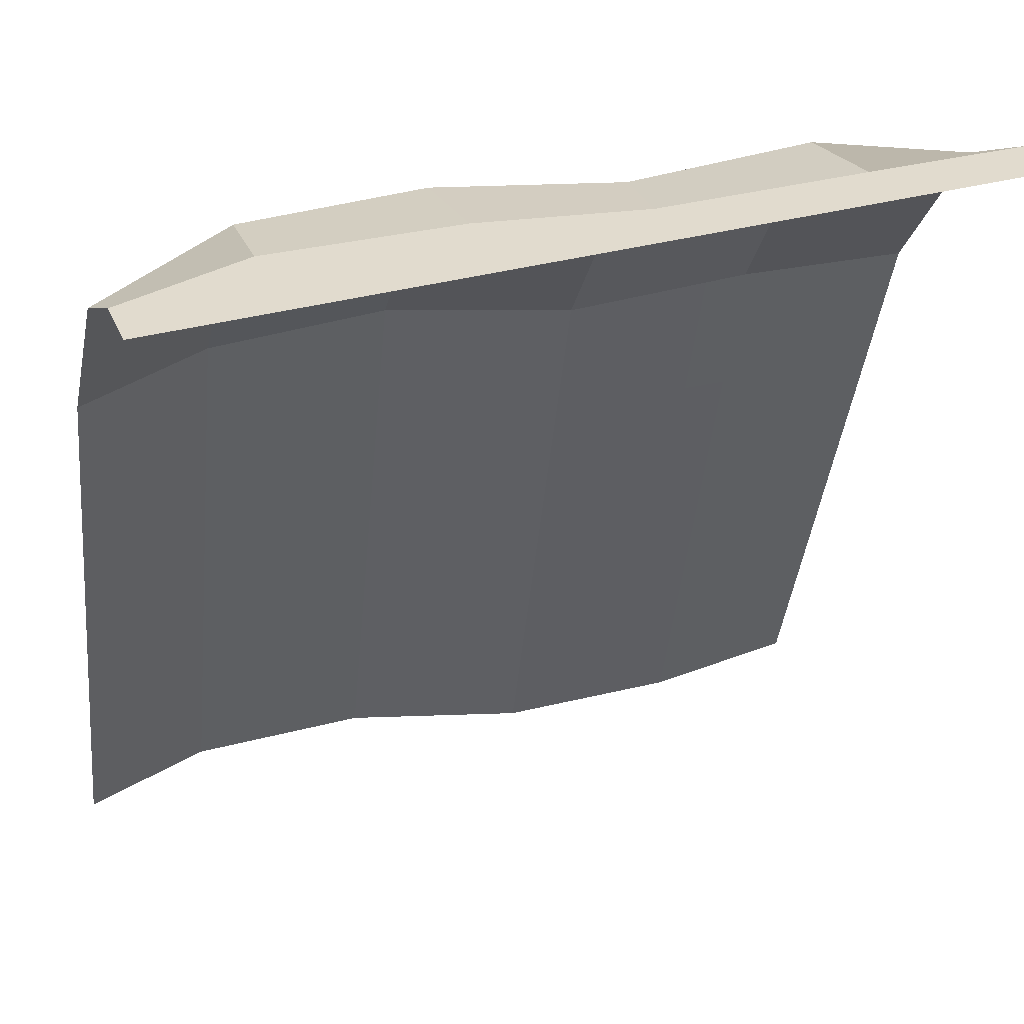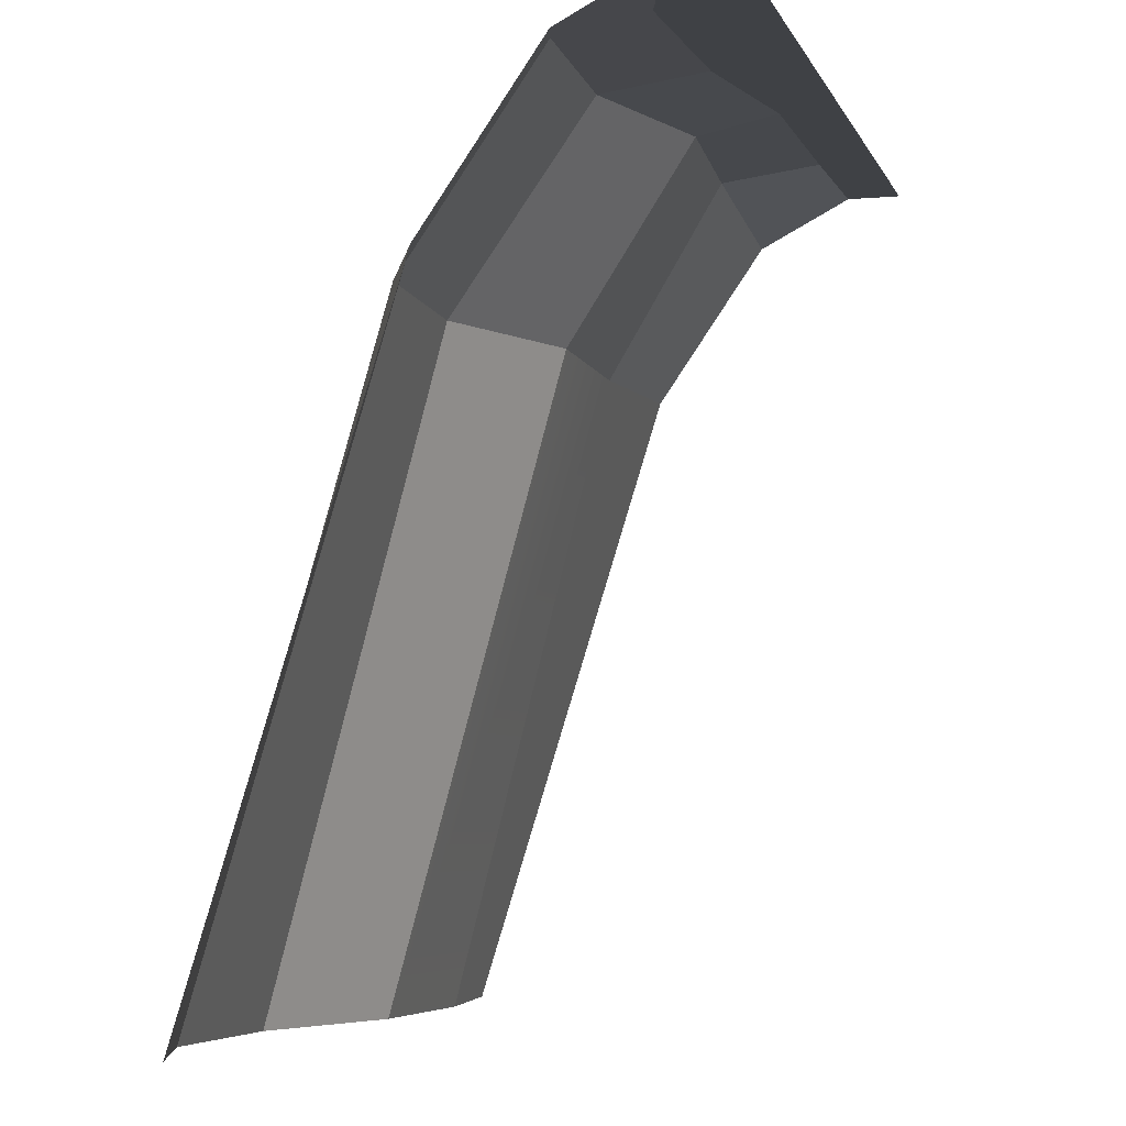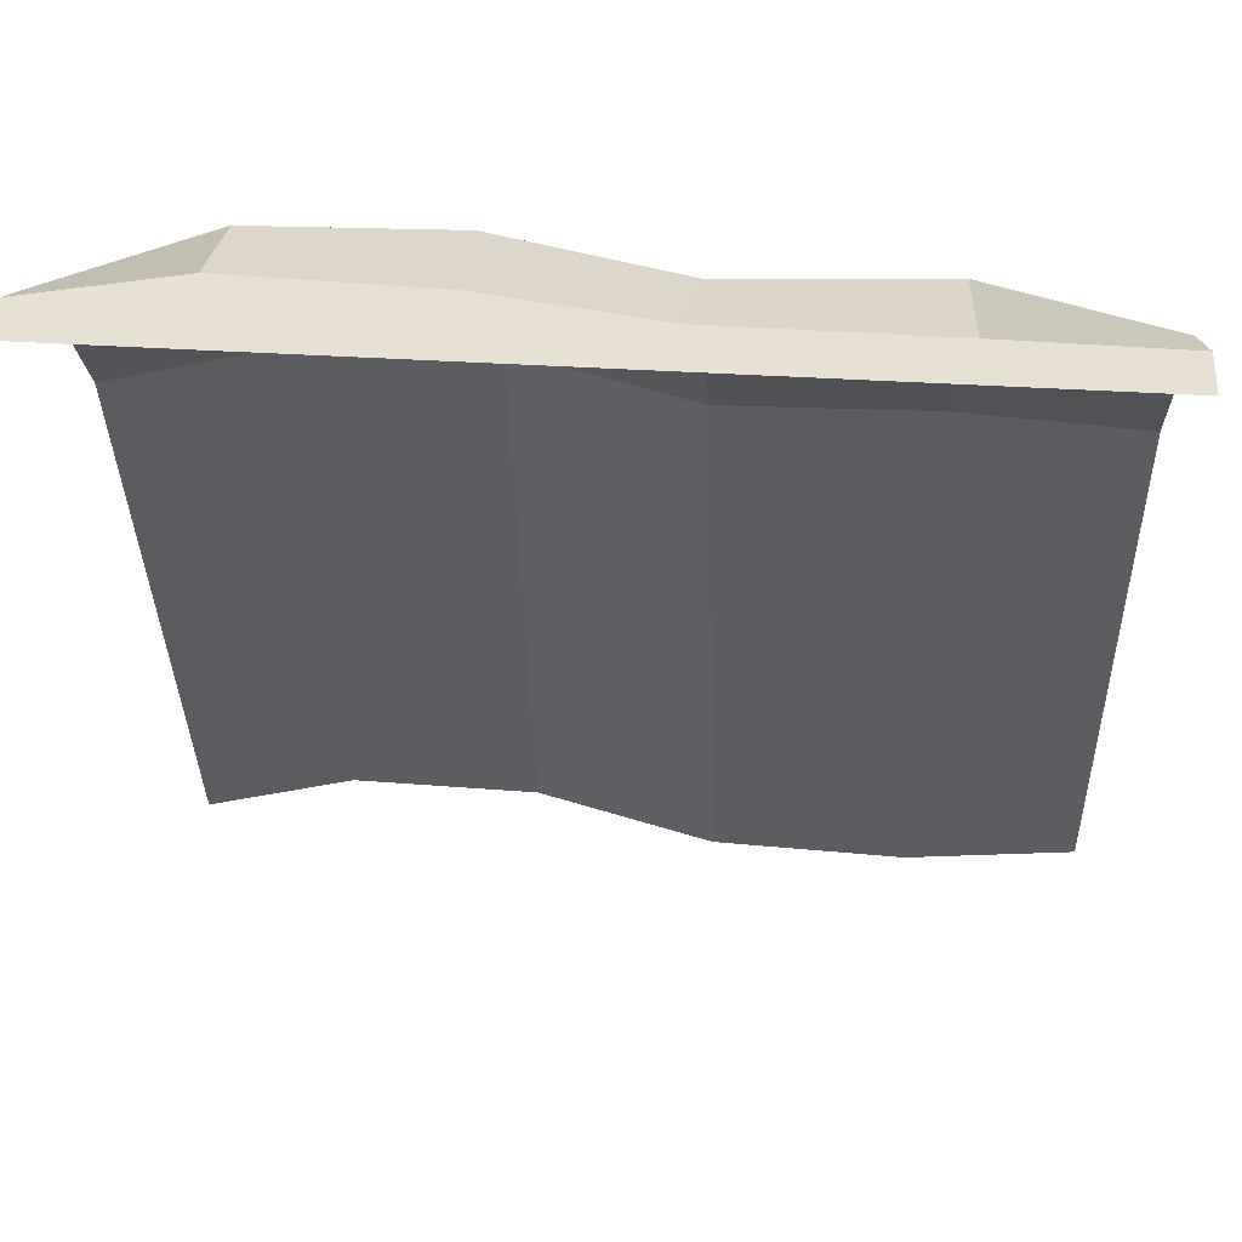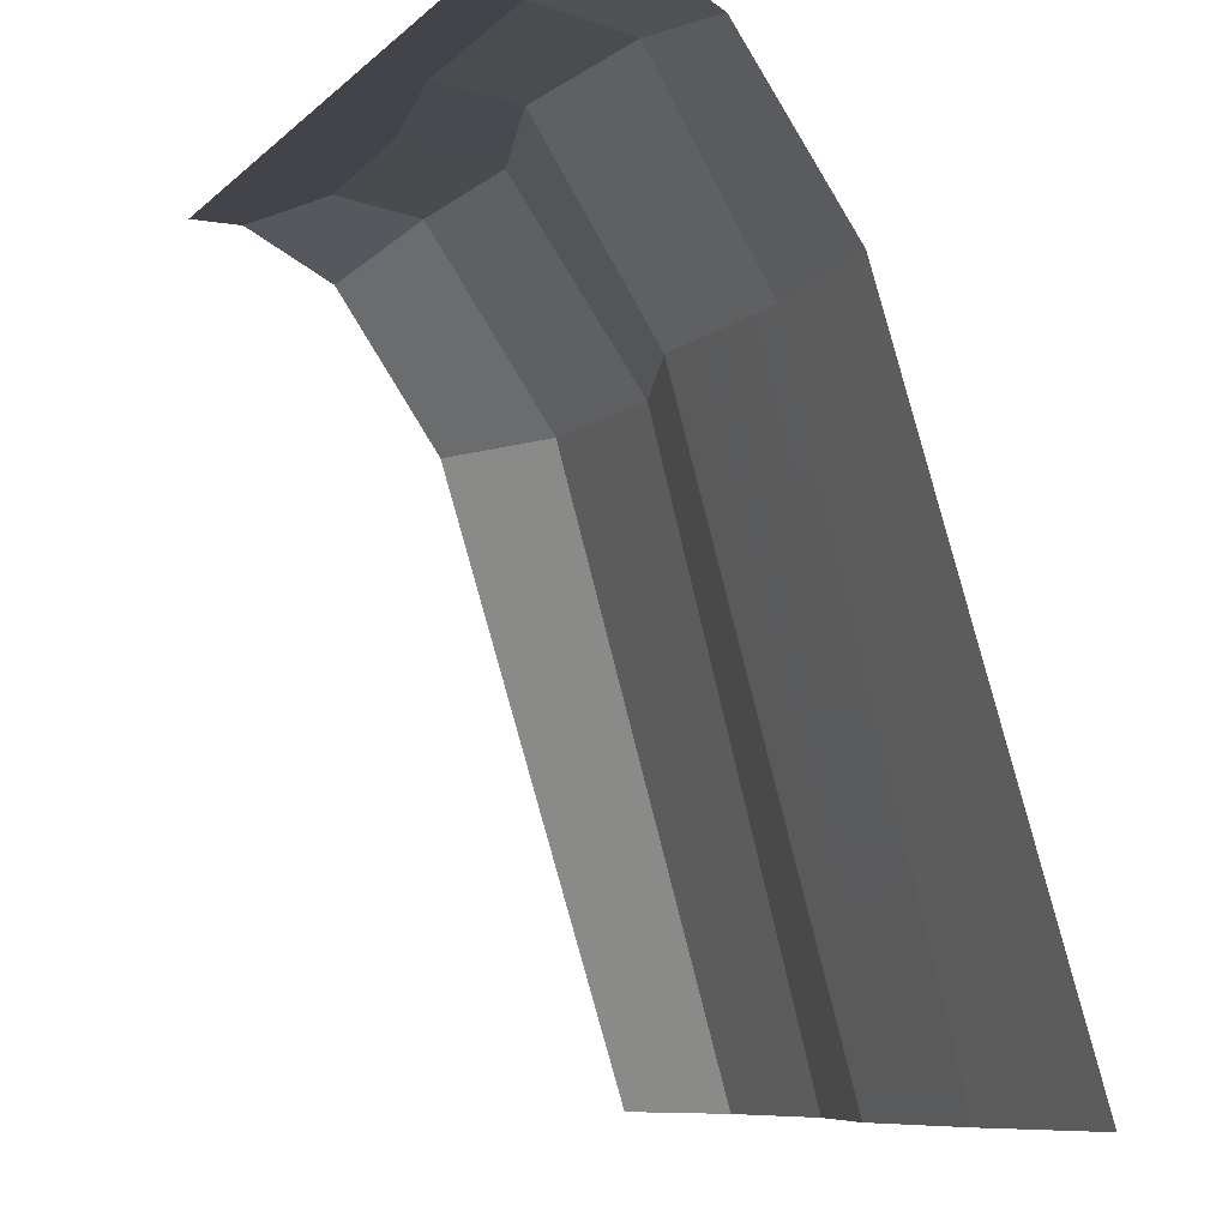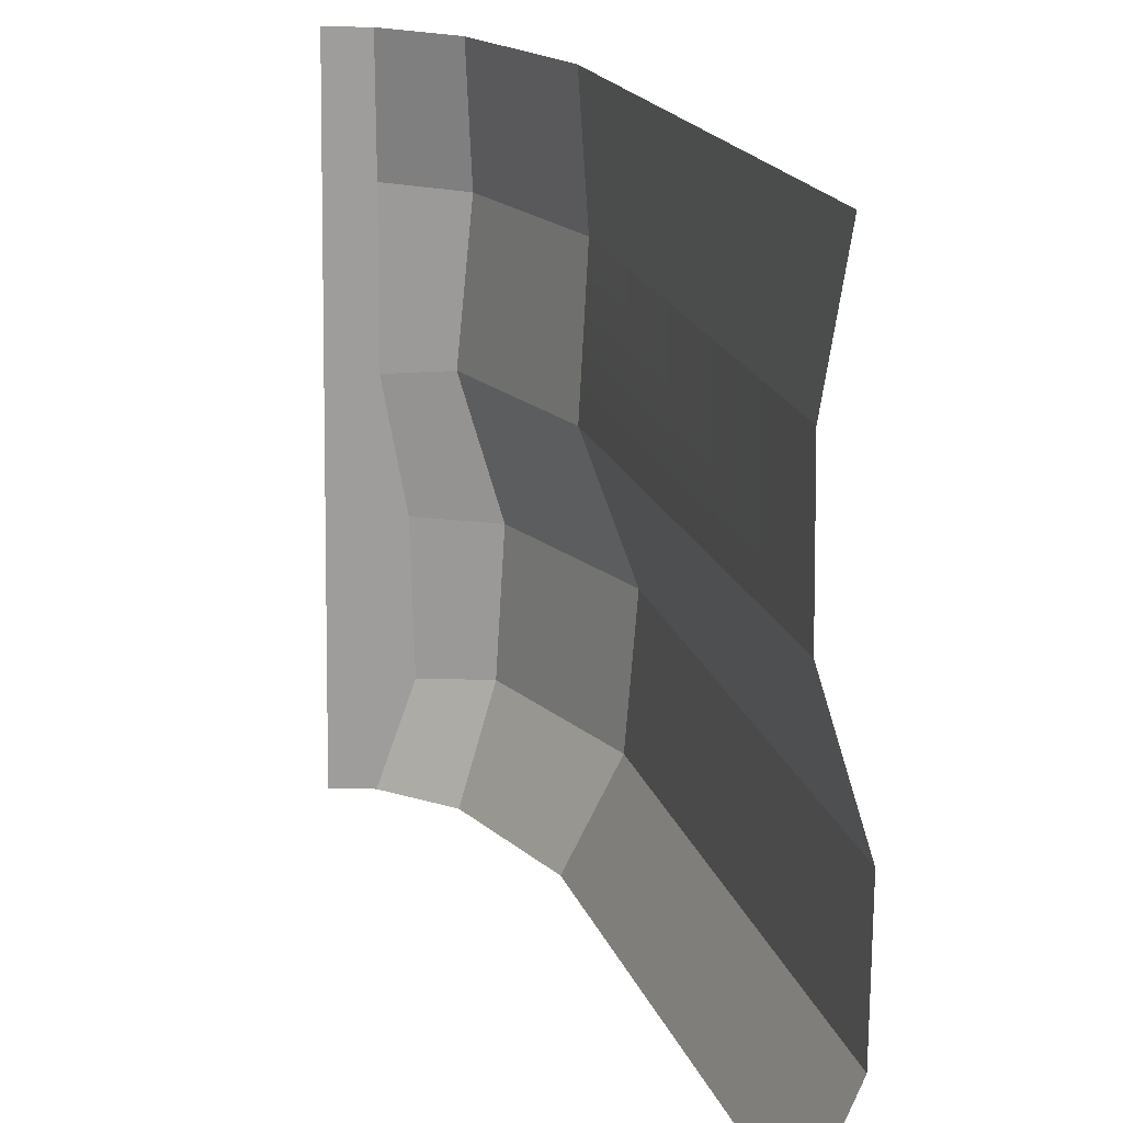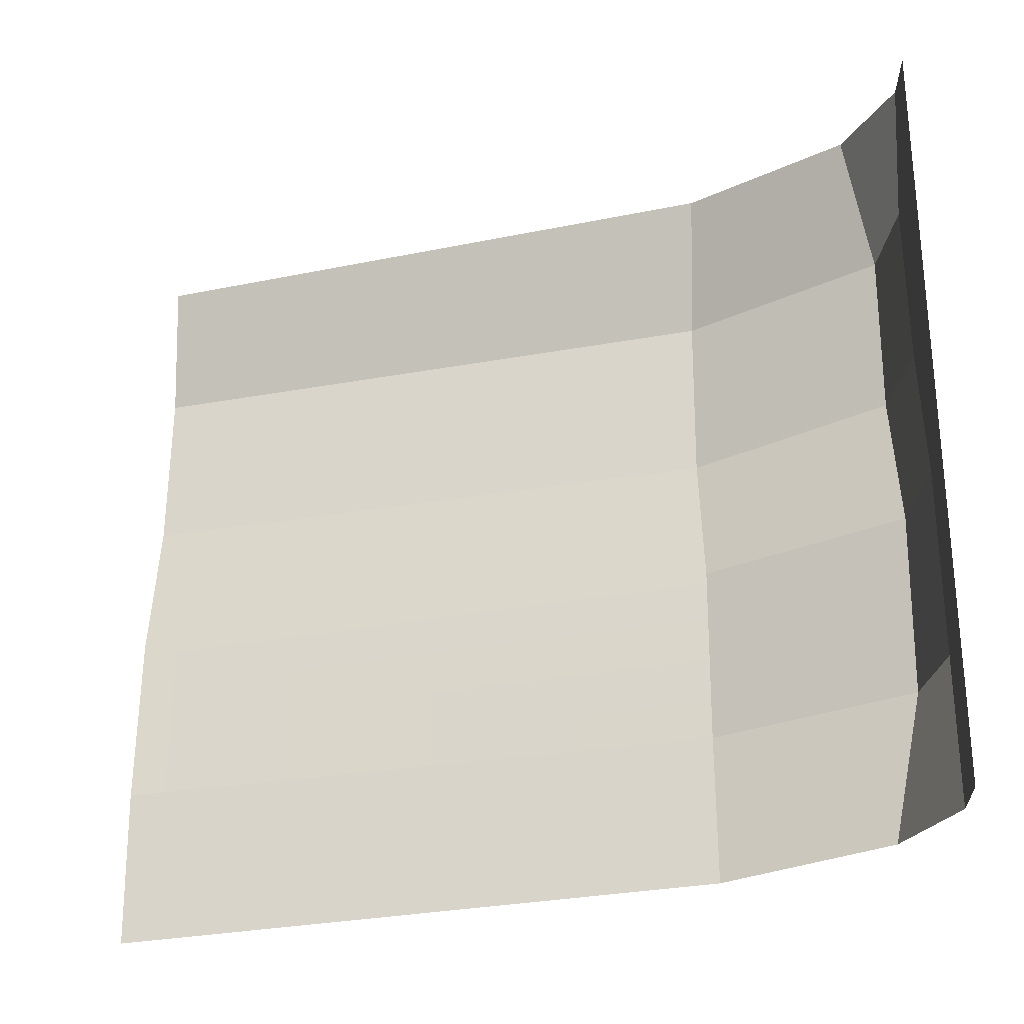
<metadata>
{"format":"obj","ext":"obj","renderer":"f3d","projection":"perspective","resolution":1024,"background":"white","views":[{"elev":33.9,"azim":-20.8,"up":"+Y"},{"elev":-5.5,"azim":-74.7,"up":"+Y"},{"elev":38.7,"azim":4.6,"up":"+Y"},{"elev":-8.4,"azim":65.3,"up":"+Y"},{"elev":-70.6,"azim":88.9,"up":"+Y"},{"elev":61.2,"azim":90.2,"up":"+Z"}]}
</metadata>
<code>
g wall_forest_S1
v -0.5035 -1.007 -0.04319
v -0.5035 -7.147e-08 0.4387
v 0.5035 -1.007 -0.04319
v 0.5035 -7.147e-08 0.4387
v 0.5035 -1.133e-07 0.5033
v -0.5035 -1.204e-07 0.5033
v -0.5035 -0.2518 0.1935
v 0.5035 -0.2518 0.1935
v 7.683e-08 -1.133e-07 0.5033
v -0.3437 -1.029e-07 0.3867
v -0.3409 -1.007 -0.09947
v -0.3371 -0.2518 0.119
v -0.1218 -1.007 -0.09507
v -0.1217 -0.2518 0.1068
v -0.1199 -1.042e-07 0.396
v 0.06911 -1.091e-07 0.4328
v 0.08807 -1.007 -0.02673
v 0.08033 -0.2517 0.1838
v 0.309 -1.007 -0.01804
v 0.3072 -0.2518 0.1763
v 0.3144 -1.103e-07 0.435
v -0.5035 -0.05817 0.327
v 0.5035 -0.05817 0.327
v -0.3371 -0.017 0.2811
v -0.1217 -0.017 0.2722
v 0.08033 -0.017 0.335
v 0.3072 -0.017 0.3166
v -0.3437 -1.029e-07 0.3867
v -0.3371 -0.017 0.2811
v -0.3409 -1.007 -0.09947
v -0.3371 -0.2518 0.119
v -0.1199 -1.042e-07 0.396
v -0.1217 -0.017 0.2722
v 0.06911 -1.091e-07 0.4328
v 0.06911 -1.091e-07 0.4328
v 0.08033 -0.017 0.335
v 0.3144 -1.103e-07 0.435
v -0.1218 -1.007 -0.09507
v -0.1217 -0.2518 0.1068
v 0.08807 -1.007 -0.02673
v 0.309 -1.007 -0.01804
v 0.08033 -0.2517 0.1838
v 0.3144 -1.103e-07 0.435
v 0.3072 -0.017 0.3166
v 0.5035 -7.147e-08 0.4387
v -0.3437 -1.029e-07 0.3867
v -0.1199 -1.042e-07 0.396
v 0.06911 -1.091e-07 0.4328
v 7.683e-08 -1.133e-07 0.5033
v -0.1199 -1.042e-07 0.396
v -0.3371 -0.017 0.2811
v -0.5035 -0.05817 0.327
v -0.5035 -0.2518 0.1935
v -0.3371 -0.2518 0.119
v -0.1217 -0.017 0.2722
v -0.3371 -0.017 0.2811
v -0.3371 -0.2518 0.119
v -0.1217 -0.2518 0.1068
v 0.08033 -0.2517 0.1838
v 0.08033 -0.017 0.335
v -0.1217 -0.017 0.2722
v -0.1217 -0.2518 0.1068
v 0.3072 -0.017 0.3166
v 0.08033 -0.017 0.335
v 0.08033 -0.2517 0.1838
v 0.3072 -0.2518 0.1763
v 0.5035 -0.2518 0.1935
v 0.5035 -0.05817 0.327
v 0.3072 -0.017 0.3166
v 0.3072 -0.2518 0.1763
v -0.3437 -1.029e-07 0.3867
v -0.5035 -1.204e-07 0.5033
v -0.5035 -7.147e-08 0.4387
g wall_forest_S1_0
f 22 2 10
f 24 22 10
f 16 9 5
f 21 16 5
f 20 8 3
f 19 20 3
f 25 29 28
f 15 25 28
f 7 12 11
f 1 7 11
f 14 13 30
f 31 14 30
f 26 33 32
f 34 26 32
f 27 36 35
f 37 27 35
f 18 17 38
f 39 18 38
f 20 41 40
f 42 20 40
f 23 44 43
f 4 23 43
f 45 21 5
f 9 47 46
f 6 9 46
f 50 49 48
f 53 52 51
f 54 53 51
f 57 56 55
f 58 57 55
f 61 60 59
f 62 61 59
f 65 64 63
f 66 65 63
f 69 68 67
f 70 69 67
f 73 72 71

</code>
